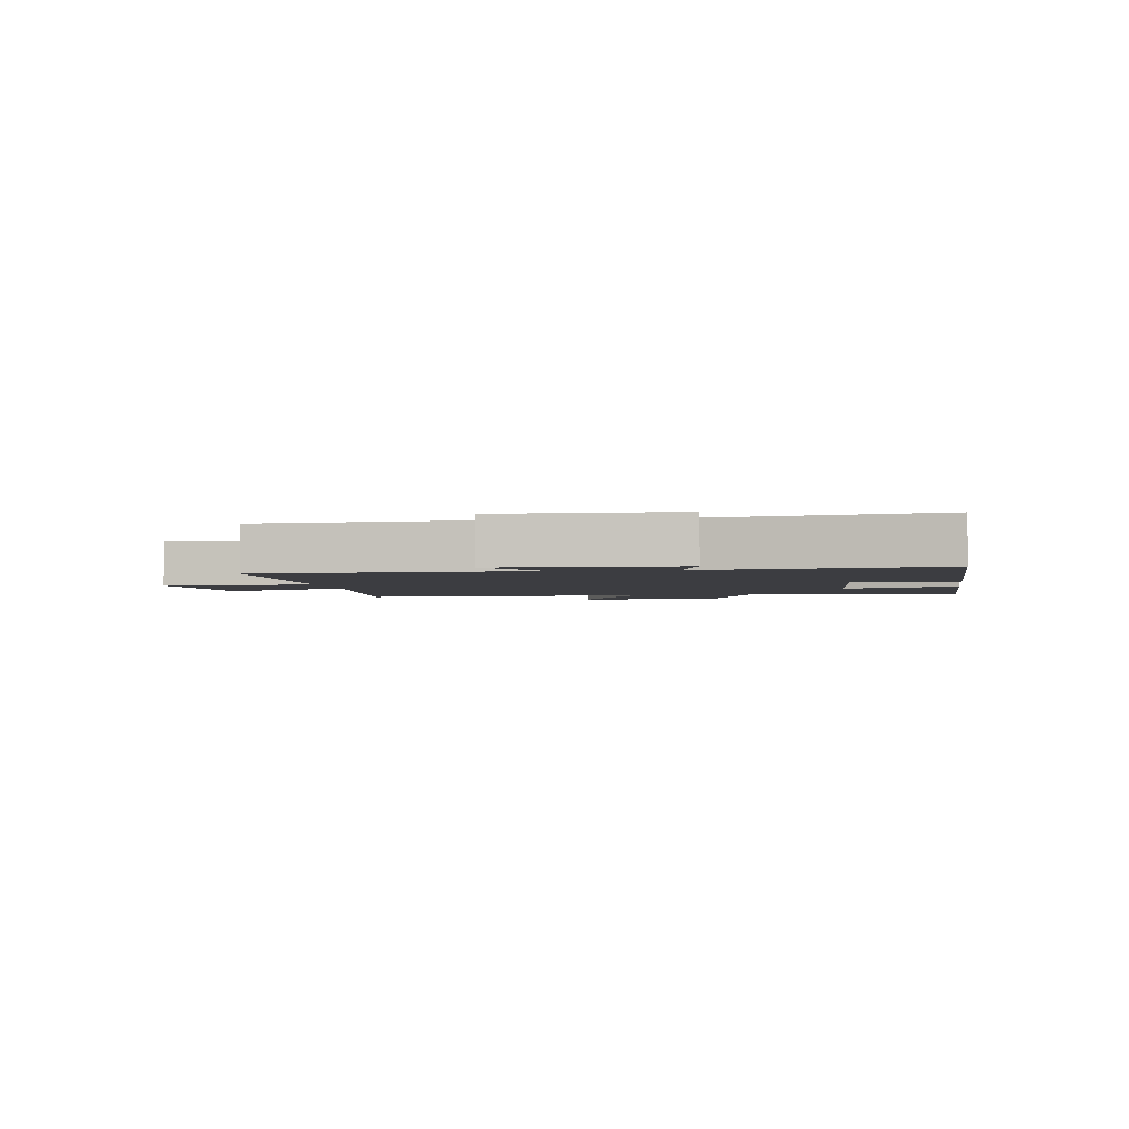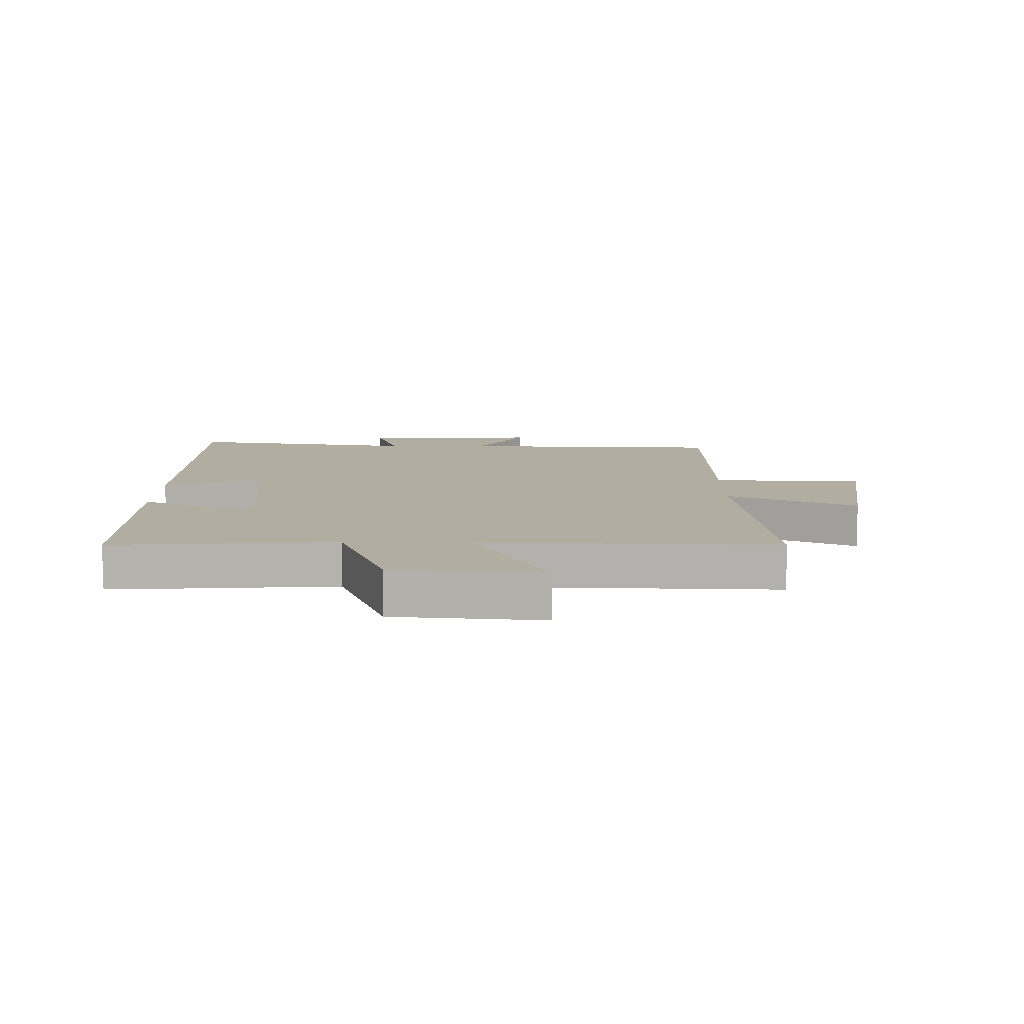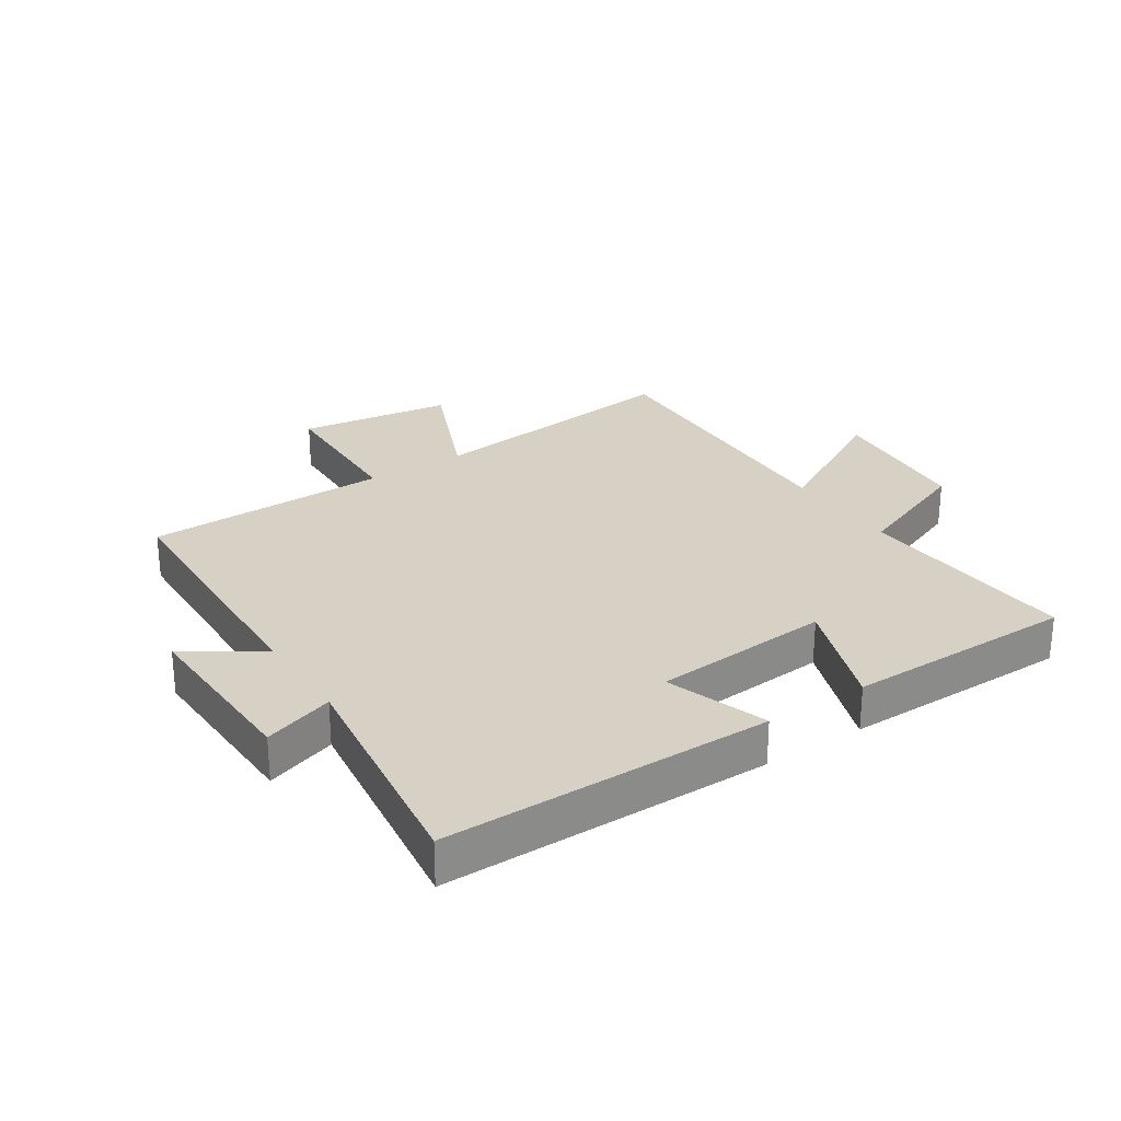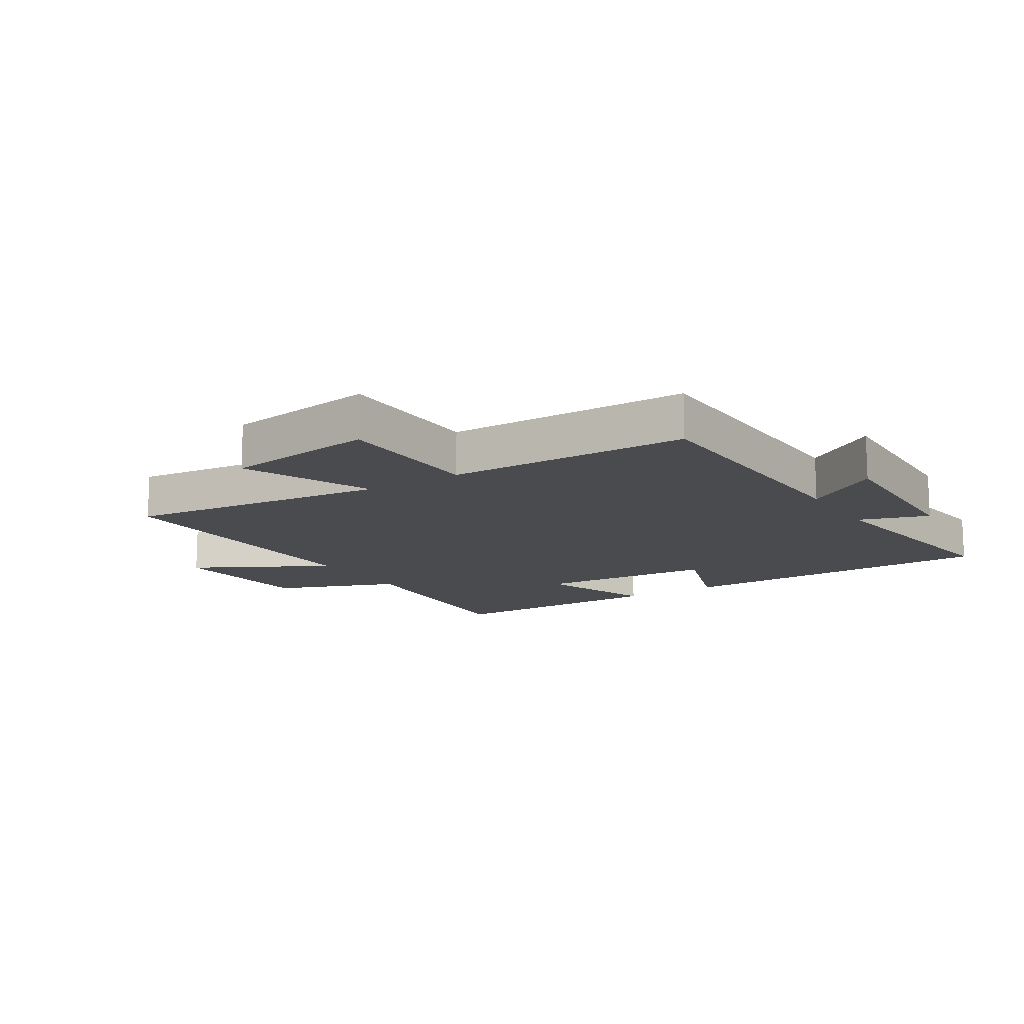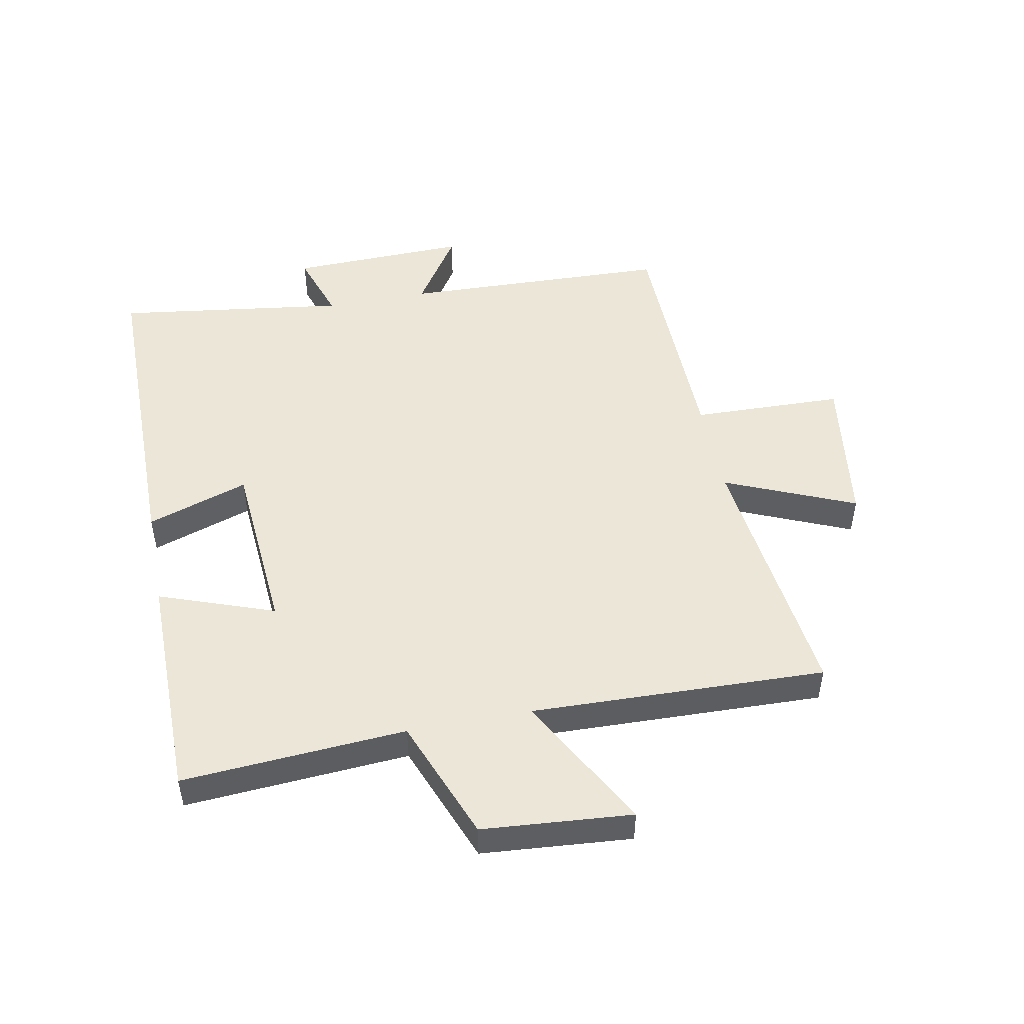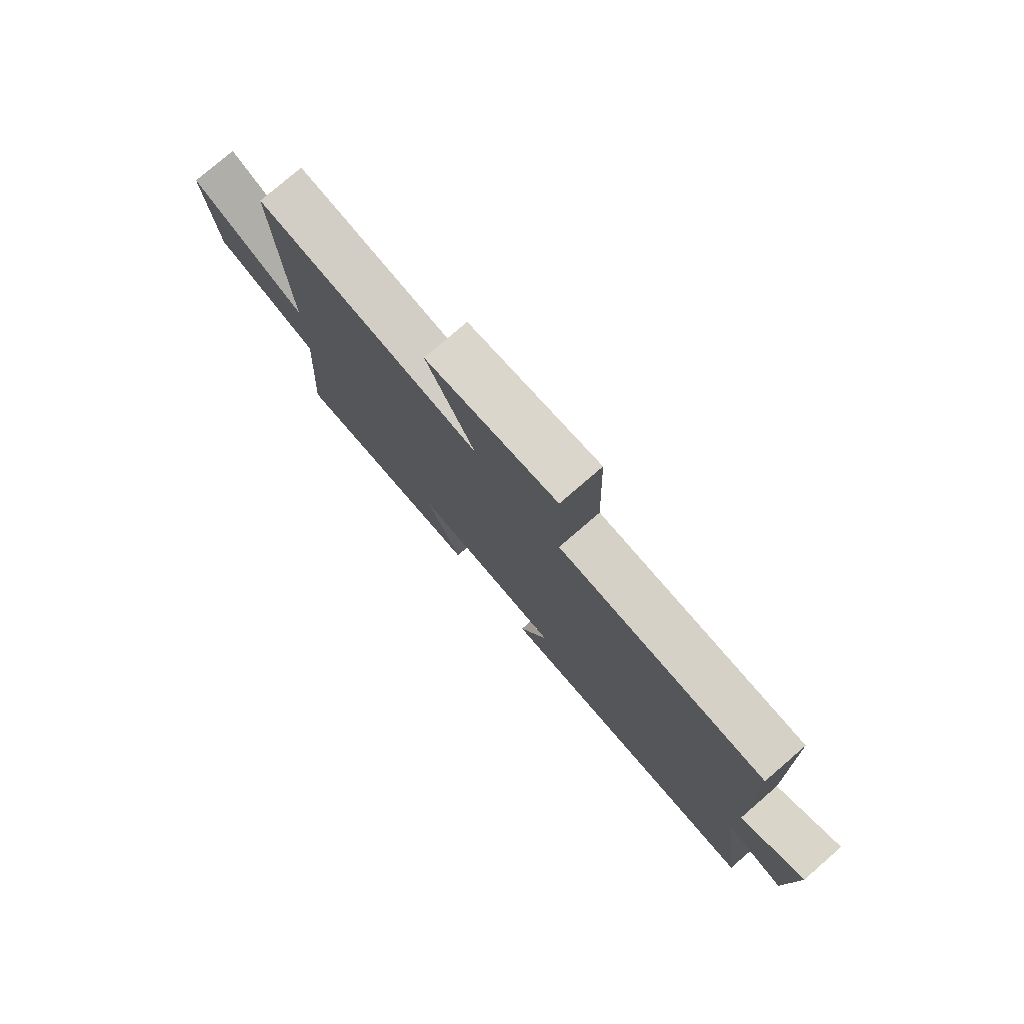
<metadata>
{"format":"obj","ext":"obj","renderer":"f3d","projection":"perspective","resolution":1024,"background":"white","views":[{"elev":-2.7,"azim":99.1,"up":"+Y"},{"elev":10.4,"azim":-89.4,"up":"+Y"},{"elev":26.9,"azim":146.6,"up":"+Y"},{"elev":-13.7,"azim":32.3,"up":"+Y"},{"elev":49.0,"azim":-101.0,"up":"+Y"},{"elev":78.3,"azim":49.2,"up":"+Z"}]}
</metadata>
<code>
v -0.515 0.07 0.55
v -0.083 0.07 0.5
v -0.174 0.07 0.712
v 0.078 0.07 0.748
v 0.085 0.07 0.5
v 0.485 0.07 0.494
v 0.5 0.07 0.054
v 0.623 0.07 0.134
v 0.615 0.07 -0.158
v 0.5 0.07 -0.12
v 0.552 0.07 -0.498
v 0.018 0.07 -0.5
v 0.074 0.07 -0.334
v -0.218 0.07 -0.312
v -0.15 0.07 -0.5
v -0.525 0.07 -0.499
v -0.5 0.07 -0.134
v -0.701 0.07 -0.056
v -0.721 0.07 0.188
v -0.5 0.07 0.068
v -0.515 0 0.55
v -0.083 0 0.5
v -0.174 0 0.712
v 0.078 0 0.748
v 0.085 0 0.5
v 0.485 0 0.494
v 0.5 0 0.054
v 0.623 0 0.134
v 0.615 0 -0.158
v 0.5 0 -0.12
v 0.552 0 -0.498
v 0.018 0 -0.5
v 0.074 0 -0.334
v -0.218 0 -0.312
v -0.15 0 -0.5
v -0.525 0 -0.499
v -0.5 0 -0.134
v -0.701 0 -0.056
v -0.721 0 0.188
v -0.5 0 0.068
f 17 18 19 20
f 14 15 16 17
f 13 14 17 20
f 10 11 12 13
f 10 13 20 1
f 7 8 9 10
f 5 6 7 10
f 2 3 4 5
f 2 5 10
f 1 2 10
f 40 39 38 37
f 37 36 35 34
f 40 37 34 33
f 33 32 31 30
f 21 40 33 30
f 30 29 28 27
f 30 27 26 25
f 25 24 23 22
f 30 25 22
f 30 22 21
f 1 21 22 2
f 2 22 23 3
f 3 23 24 4
f 4 24 25 5
f 5 25 26 6
f 6 26 27 7
f 7 27 28 8
f 8 28 29 9
f 9 29 30 10
f 10 30 31 11
f 11 31 32 12
f 12 32 33 13
f 13 33 34 14
f 14 34 35 15
f 15 35 36 16
f 16 36 37 17
f 17 37 38 18
f 18 38 39 19
f 19 39 40 20
f 20 40 21 1

</code>
